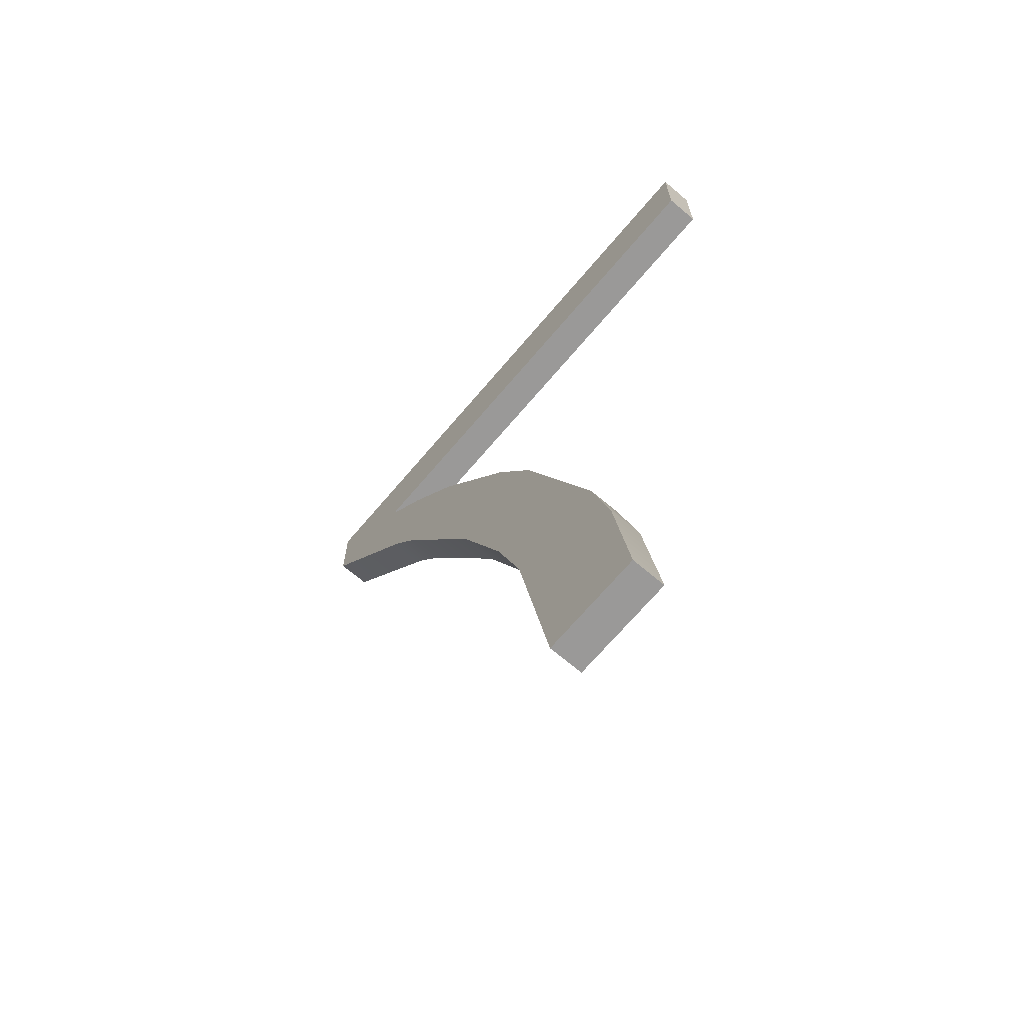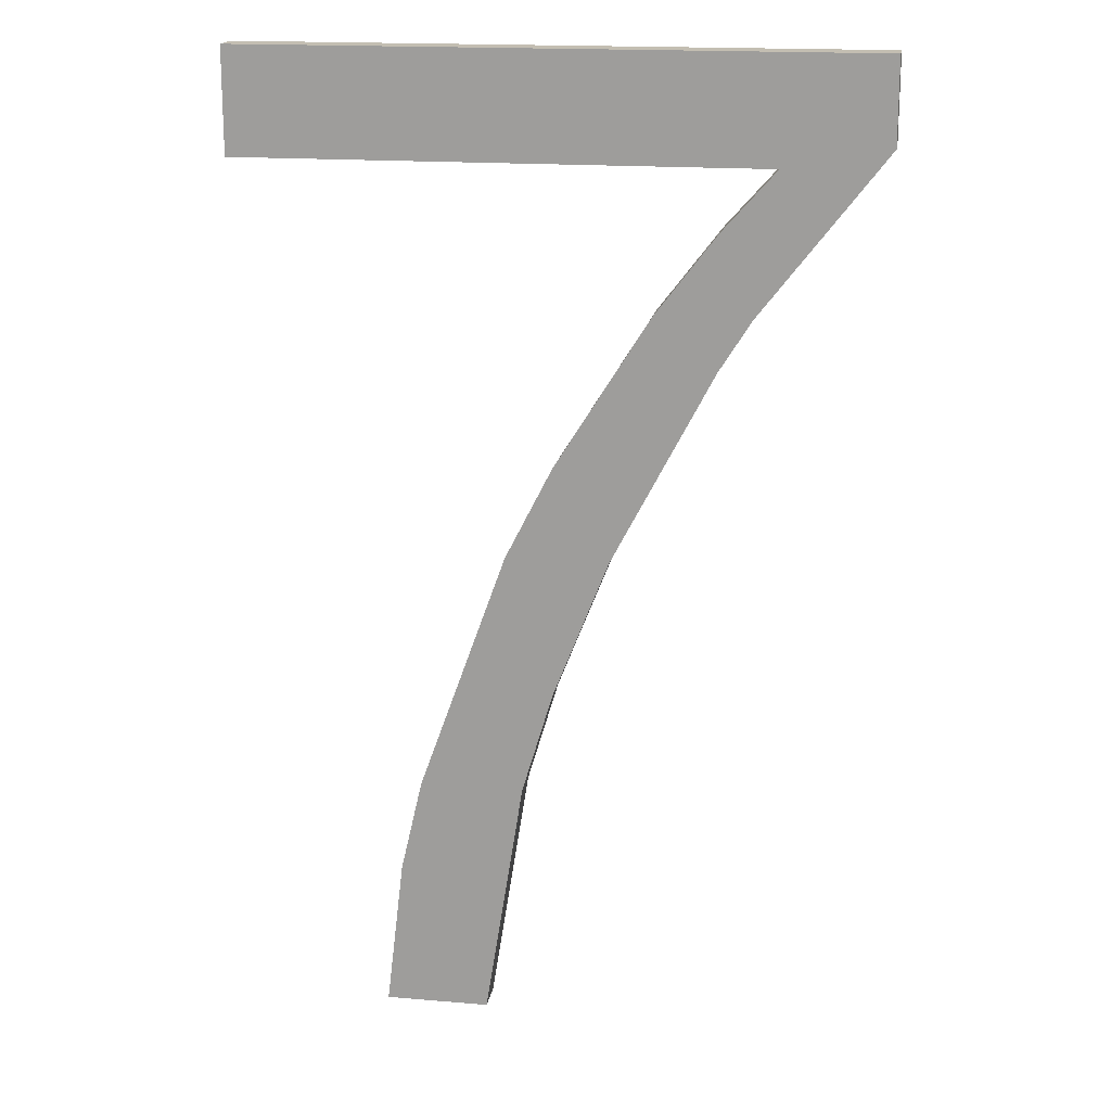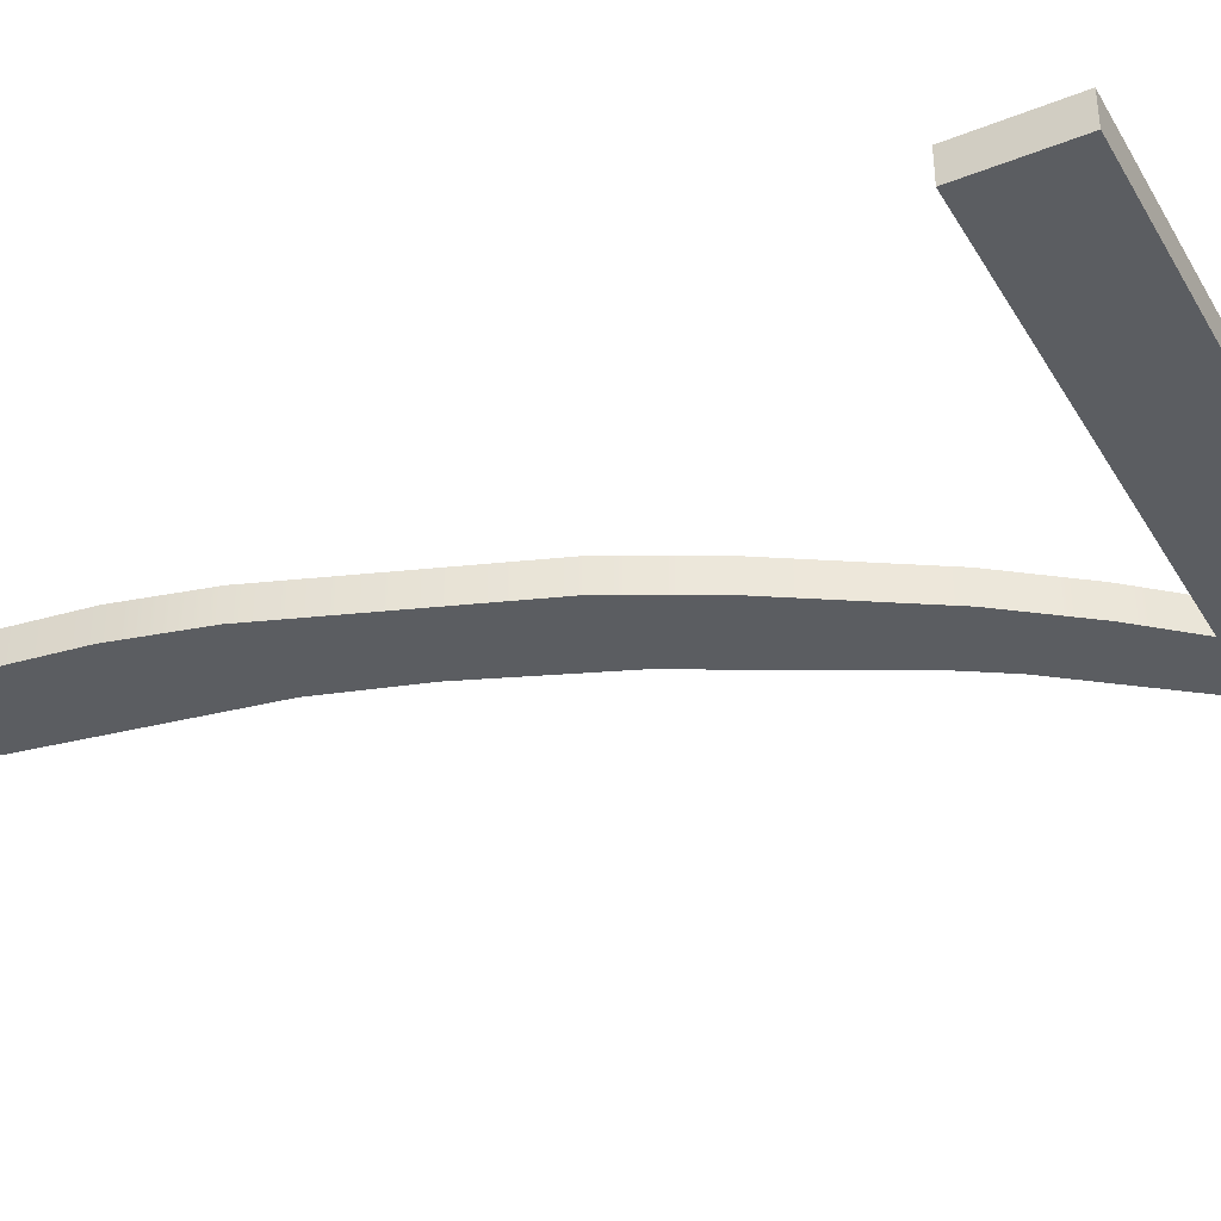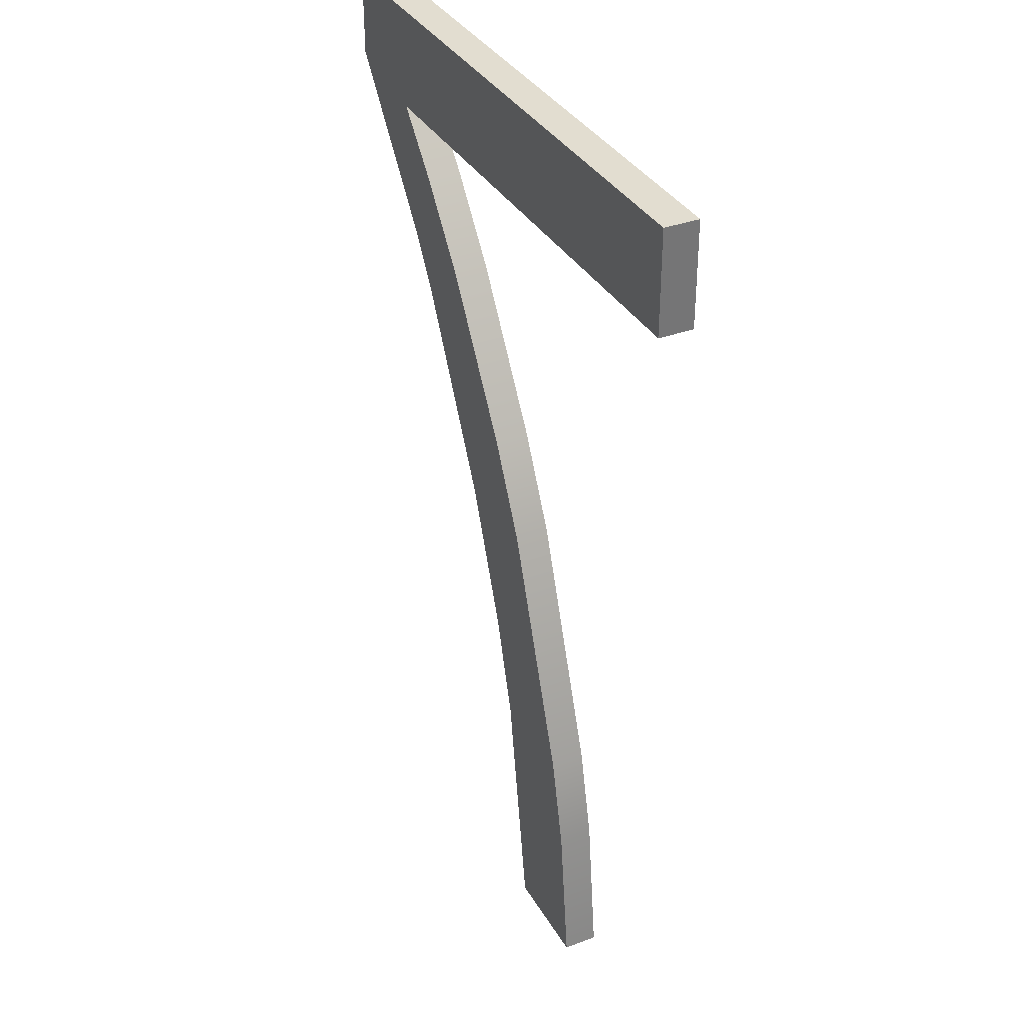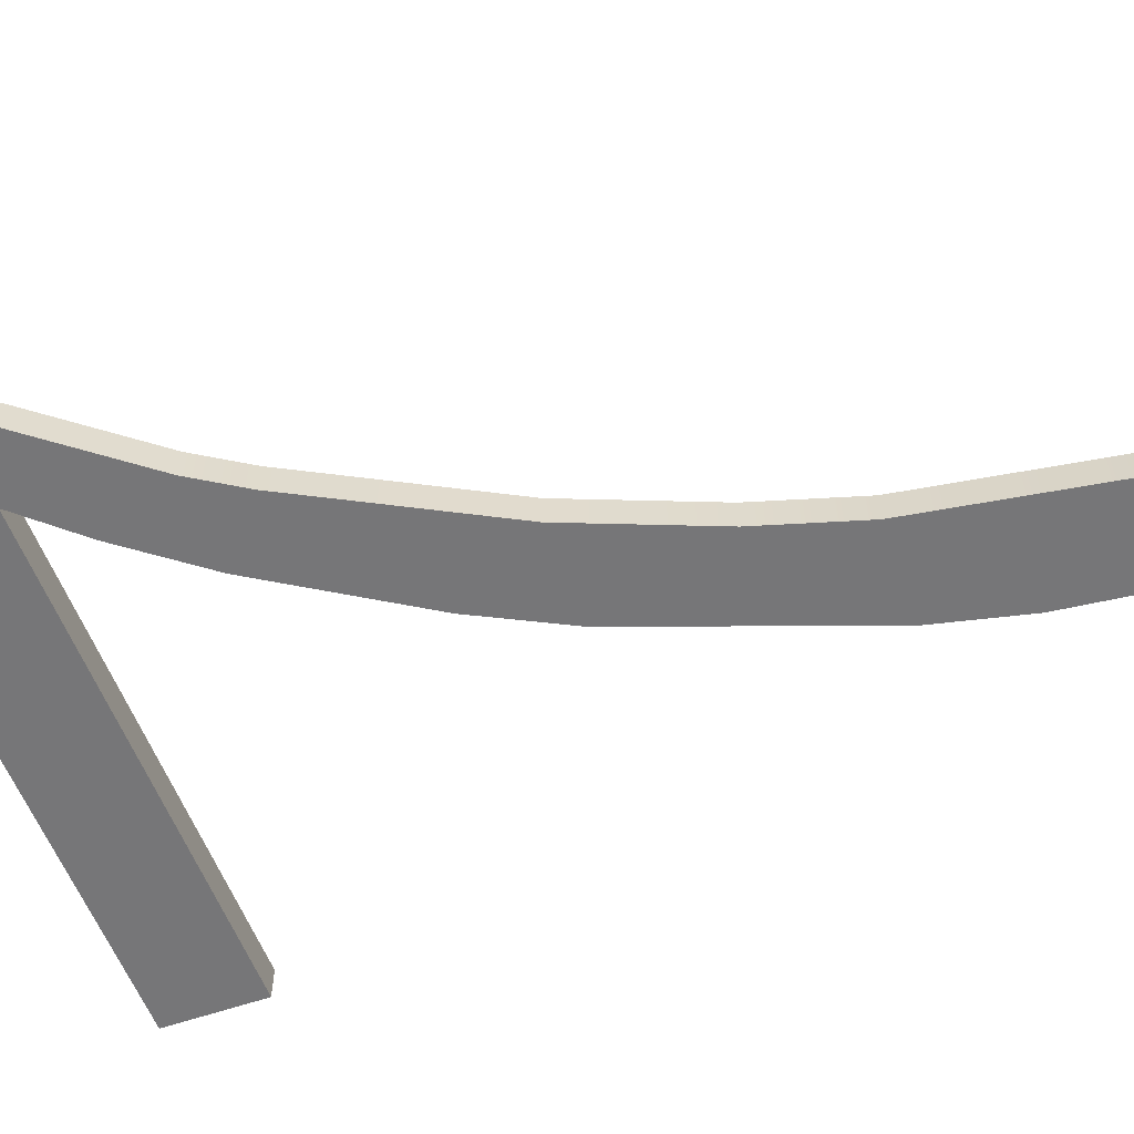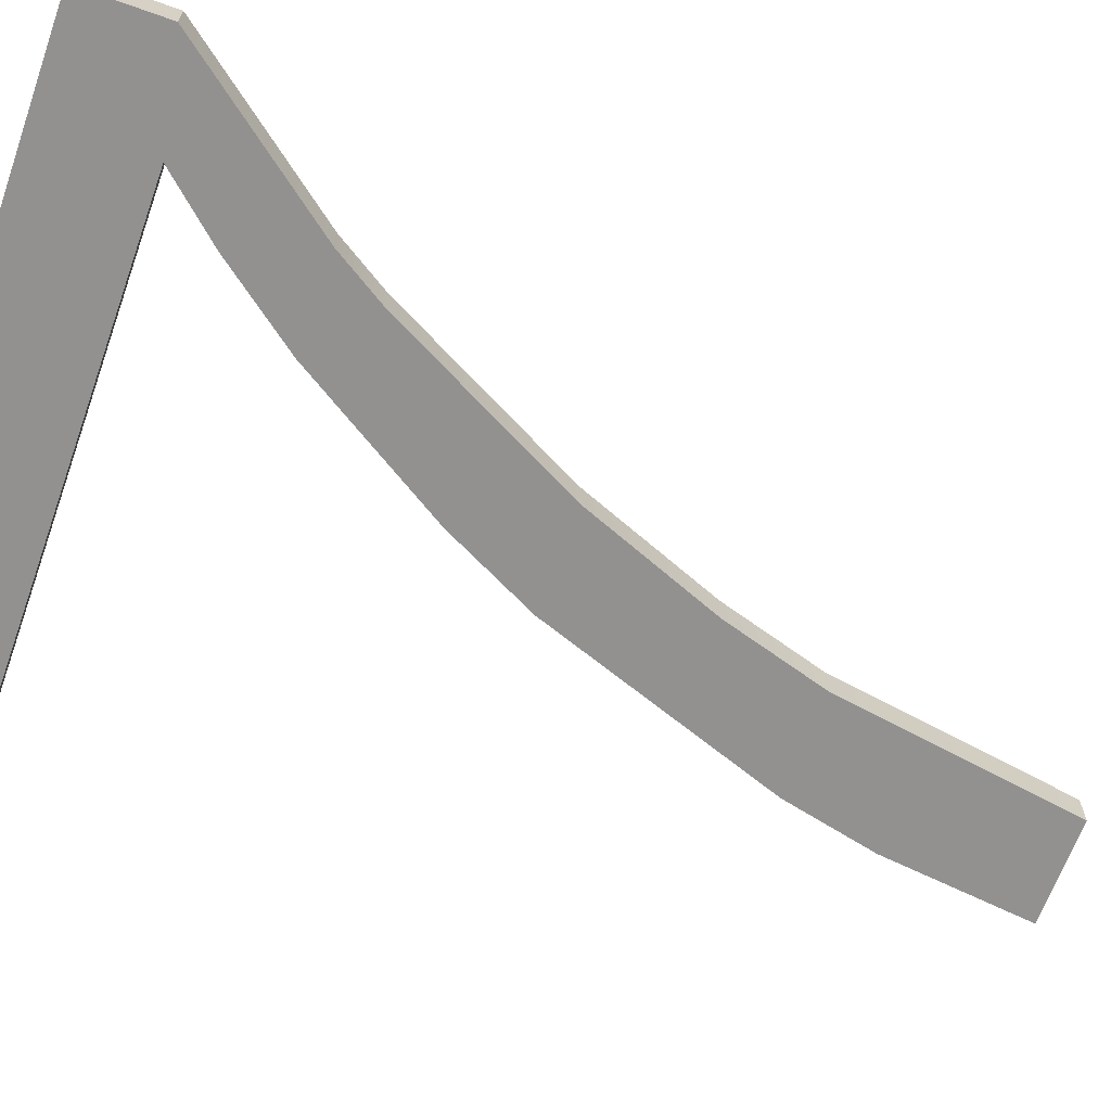
<metadata>
{"format":"obj","ext":"obj","renderer":"f3d","projection":"perspective","resolution":1024,"background":"white","views":[{"elev":-69.1,"azim":49.7,"up":"+Y"},{"elev":17.3,"azim":-170.5,"up":"+Y"},{"elev":-36.1,"azim":117.5,"up":"+Z"},{"elev":35.2,"azim":63.6,"up":"+Y"},{"elev":-56.9,"azim":-69.9,"up":"+Z"},{"elev":-66.1,"azim":-109.7,"up":"+Z"}]}
</metadata>
<code>
g default
v -1.7 2.5 -0
v -0.6 0 -0
v -0.9 0 -0
v -2 2.558 -0
v -2 2.8 -0
v -0.2 2.8 -0
v -0.2 2.5 -0
v -0.9642 1.4 -0
v -1.259 1.4 -0
v -1.1 0.9978 -0
v -1.1 1.4 -0
v -0.7125 0.7 -0
v -1.011 0.7 -0
v -0.6501 0.4306 -0
v -0.65 0 -0
v -1.1 1.667 -0
v -1.1 2.8 -0
v -1.1 2.5 -0
v -1.372 2.1 -0
v -1.643 2.1 -0
v -1.55 1.953 -0
v -1.55 2.1 -0
v -1.55 2.332 -0
v -1.55 2.8 -0
v -1.55 2.5 -0
v -1.55 2.332 -0.1
v -1.55 2.1 -0.1
v -1.643 2.1 -0.1
v -1.1 0.9978 -0.1
v -1.259 1.4 -0.1
v -1.1 1.4 -0.1
v -0.7125 0.7 -0.1
v -1.011 0.7 -0.1
v -0.65 0 -0.1
v -0.9 0 -0.1
v -0.6501 0.4306 -0.1
v -0.6 0 -0.1
v -1.1 1.667 -0.1
v -0.9642 1.4 -0.1
v -1.55 1.953 -0.1
v -1.372 2.1 -0.1
v -0.2 2.5 -0.1
v -1.1 2.5 -0.1
v -1.1 2.8 -0.1
v -1.55 2.5 -0.1
v -1.55 2.8 -0.1
v -2 2.558 -0.1
v -2 2.8 -0.1
v -1.7 2.5 -0.1
v -0.2 2.8 -0.1
f 26 27 28
f 29 30 31
f 32 33 29
f 34 35 33
f 36 37 34
f 38 39 31
f 40 28 27
f 38 31 30
f 26 41 27
f 42 43 44
f 43 45 46
f 47 48 46
f 28 47 49
f 28 49 26
f 46 45 49
f 49 47 46
f 29 31 39
f 39 32 29
f 33 32 36
f 36 34 33
f 40 27 41
f 40 41 38
f 30 40 38
f 44 50 42
f 46 44 43
f 23 20 22
f 10 11 9
f 12 10 13
f 15 13 3
f 14 15 2
f 16 11 8
f 21 22 20
f 16 9 11
f 23 22 19
f 7 17 18
f 18 24 25
f 4 24 5
f 20 1 4
f 20 23 1
f 24 1 25
f 1 24 4
f 10 8 11
f 8 10 12
f 13 14 12
f 14 13 15
f 21 19 22
f 21 16 19
f 9 16 21
f 17 7 6
f 24 18 17
f 10 9 30 29
f 13 10 29 33
f 15 3 35 34
f 3 13 33 35
f 14 2 37 36
f 2 15 34 37
f 16 8 39 38
f 21 20 28 40
f 23 19 41 26
f 7 18 43 42
f 18 25 45 43
f 4 5 48 47
f 5 24 46 48
f 20 4 47 28
f 1 23 26 49
f 25 1 49 45
f 8 12 32 39
f 12 14 36 32
f 19 16 38 41
f 9 21 40 30
f 17 6 50 44
f 6 7 42 50
f 24 17 44 46

</code>
